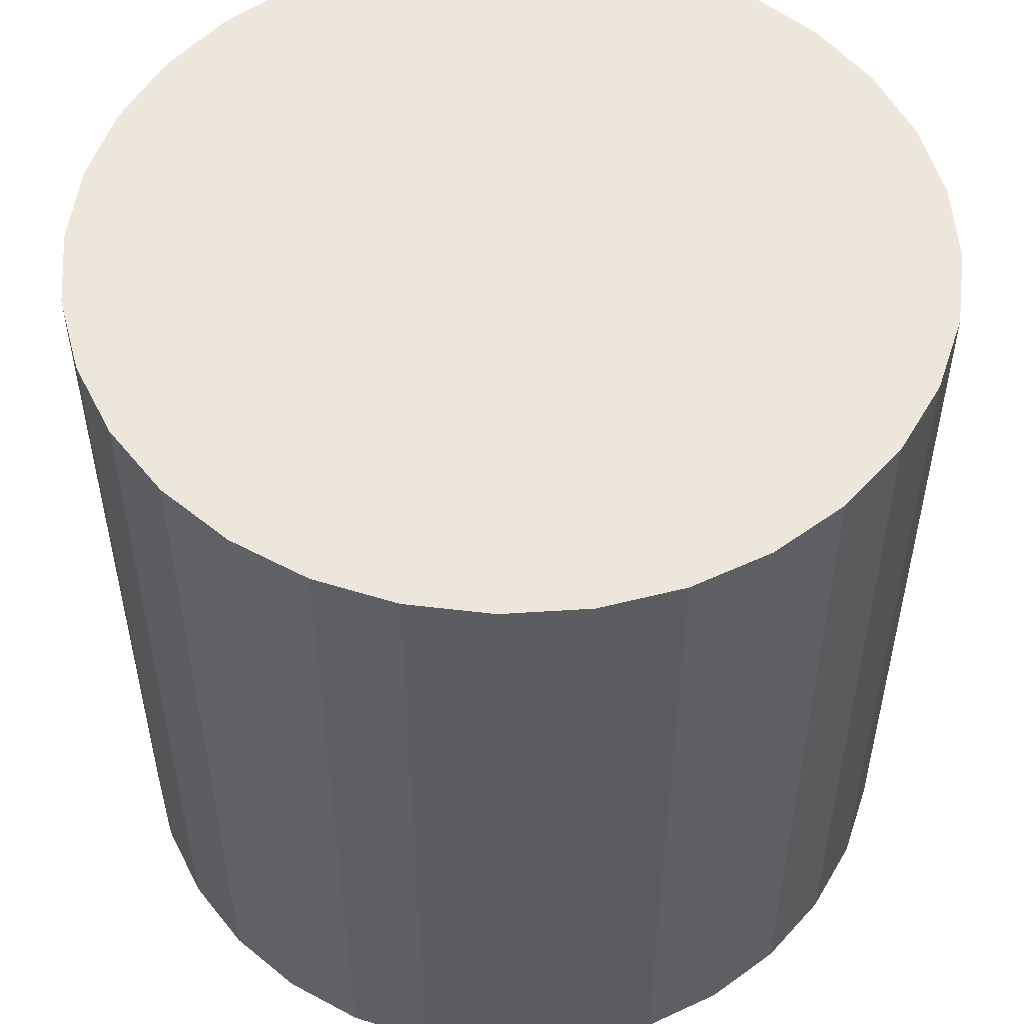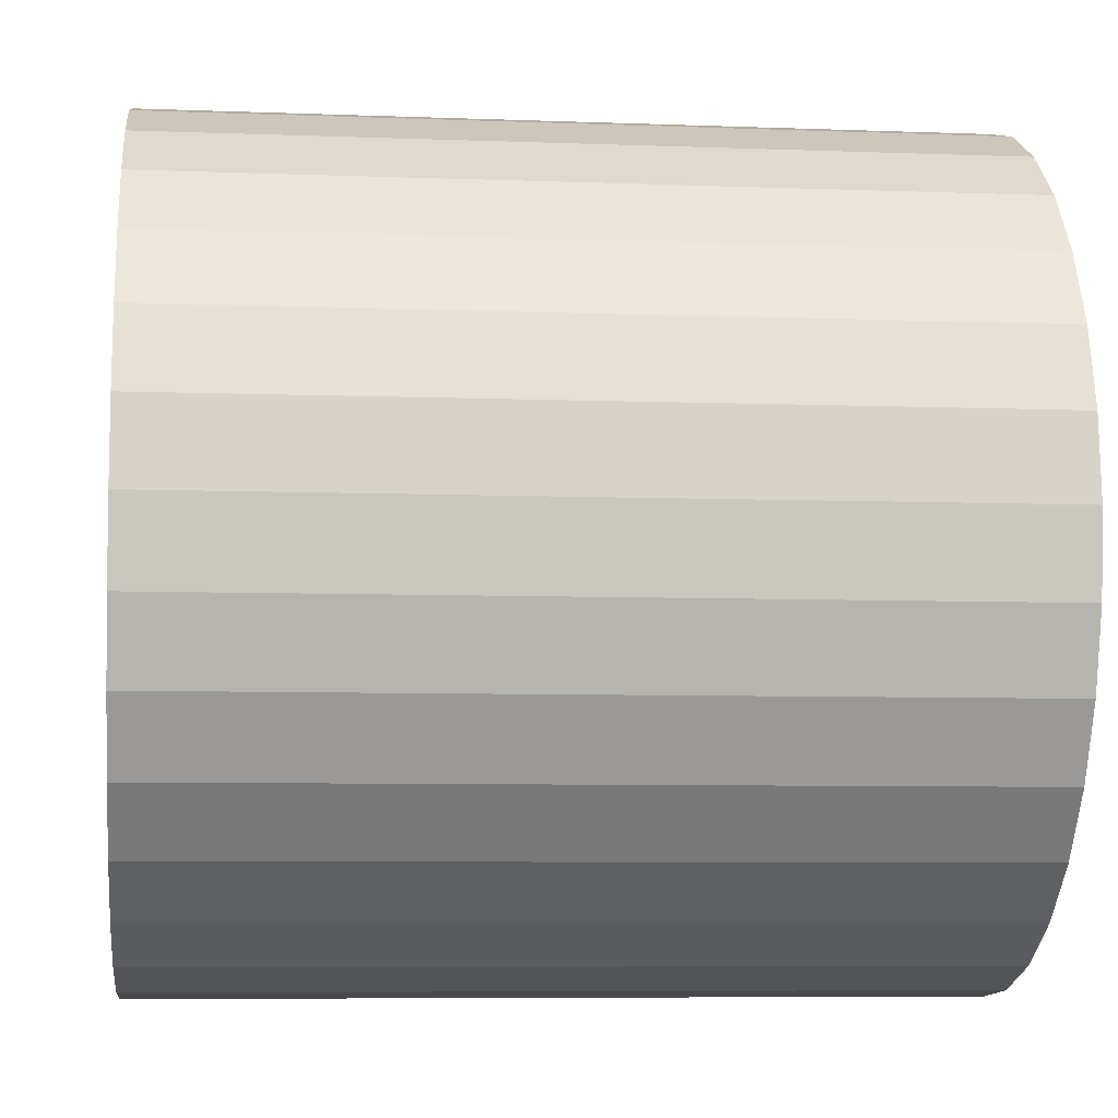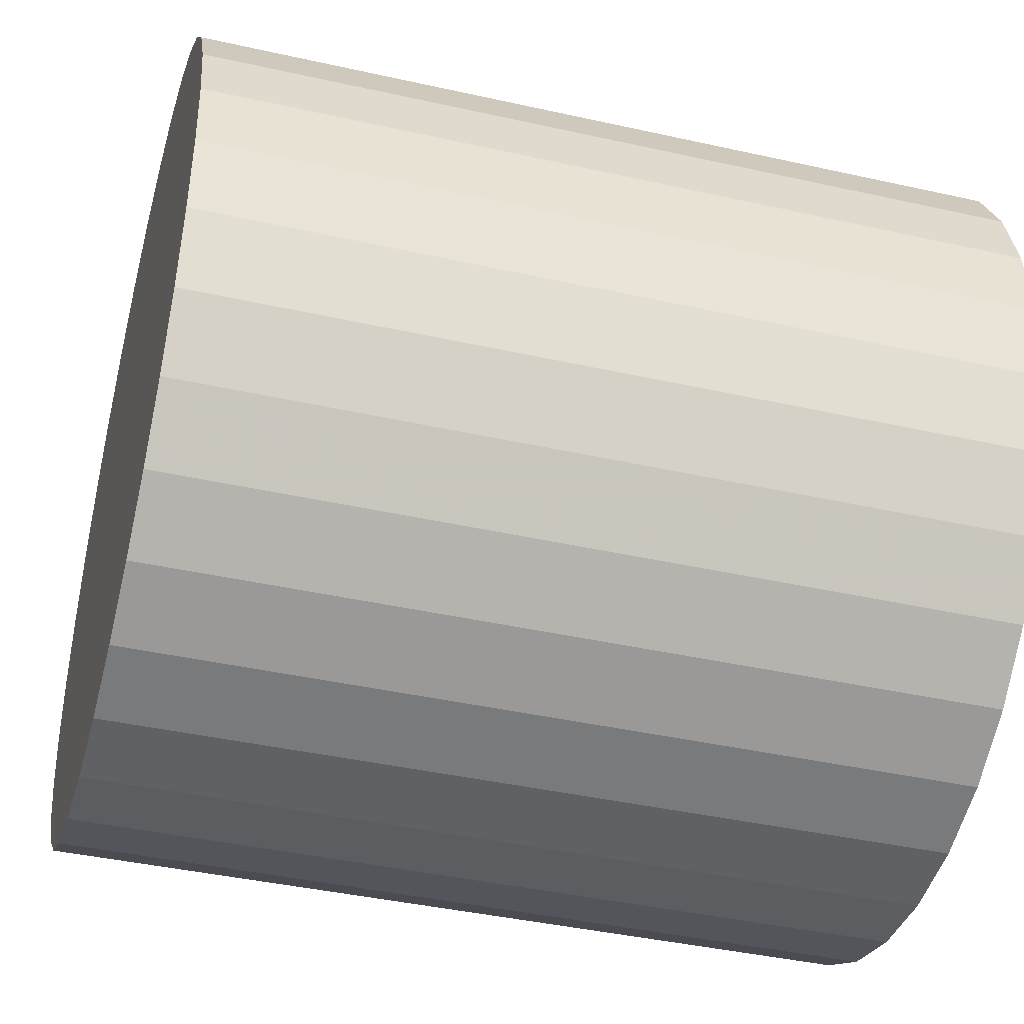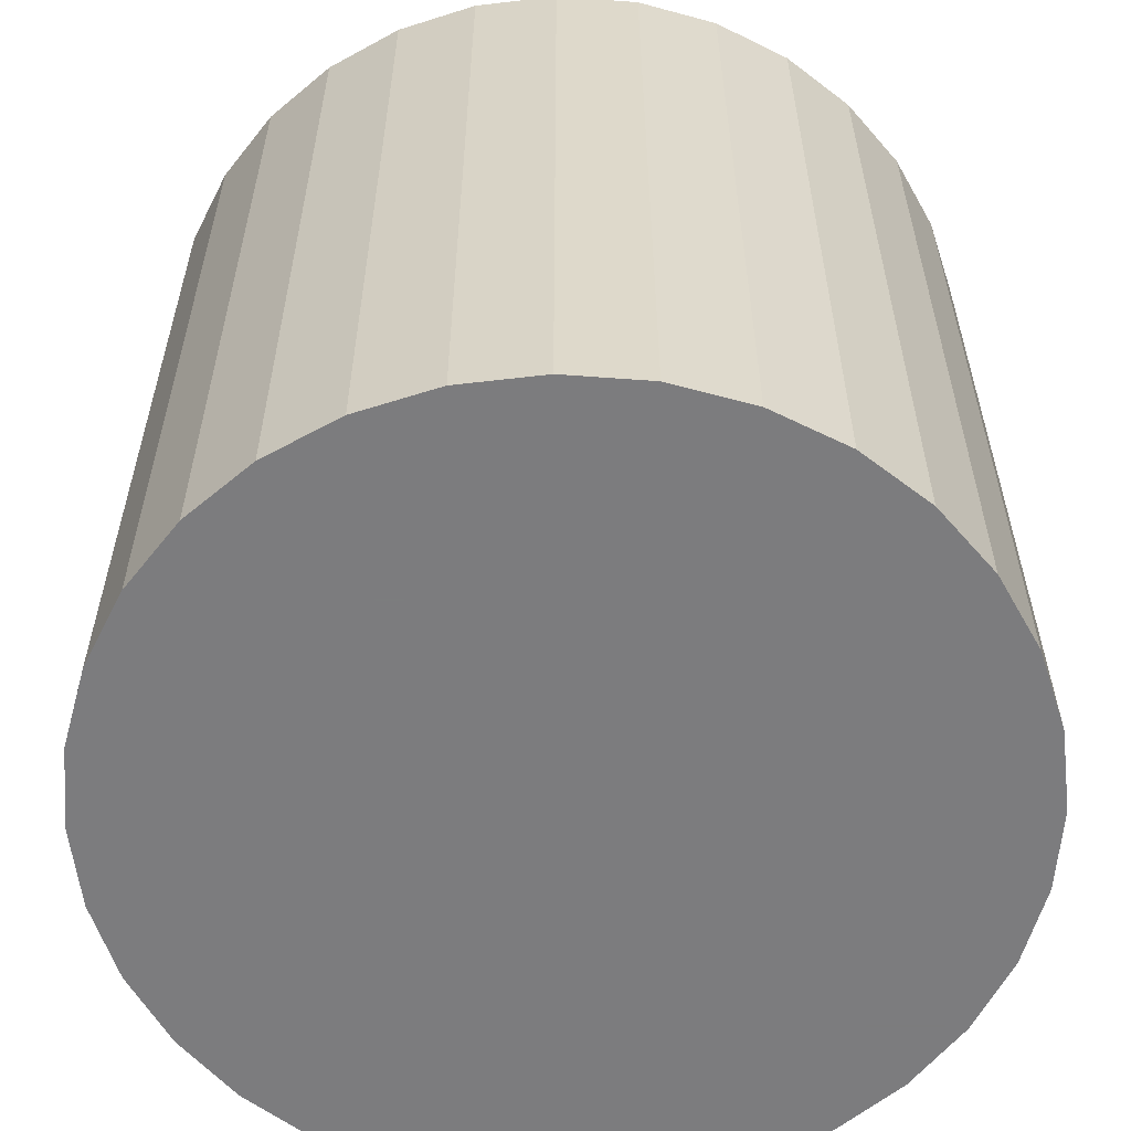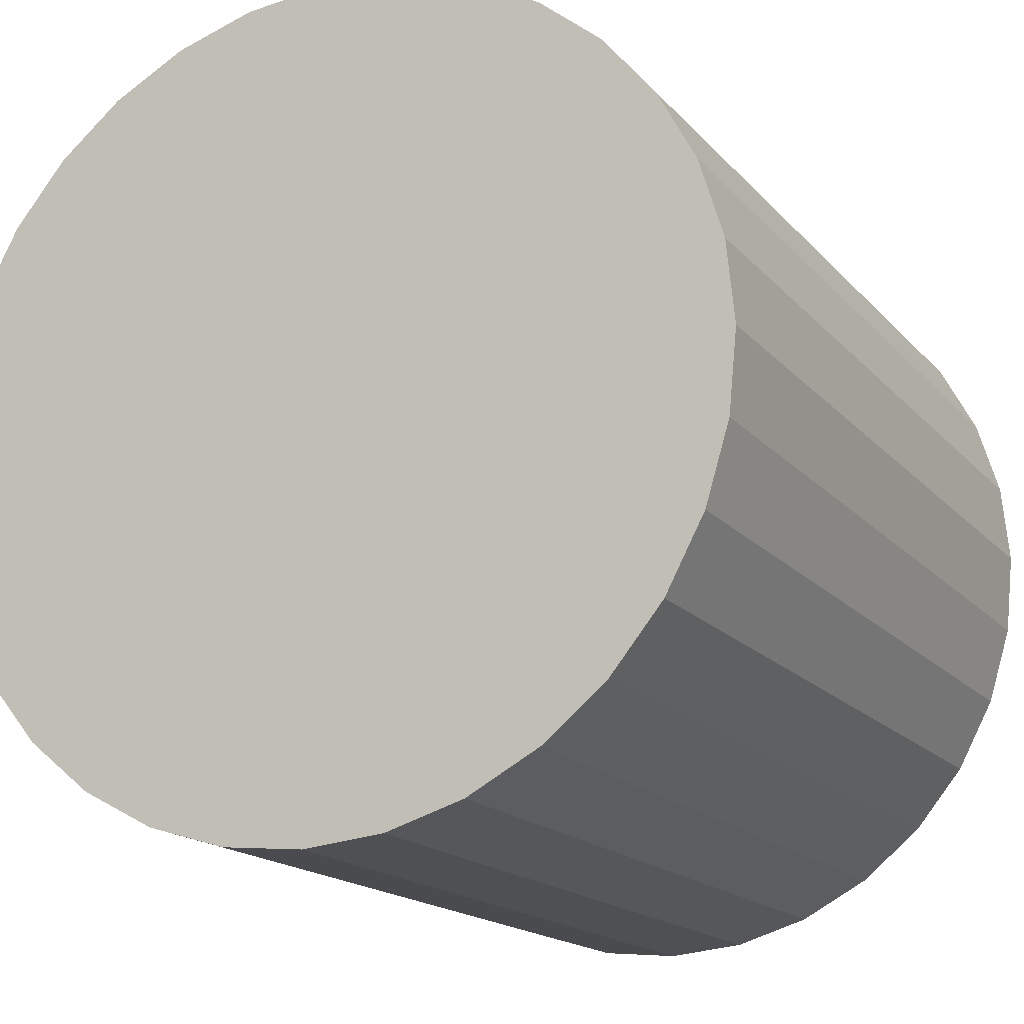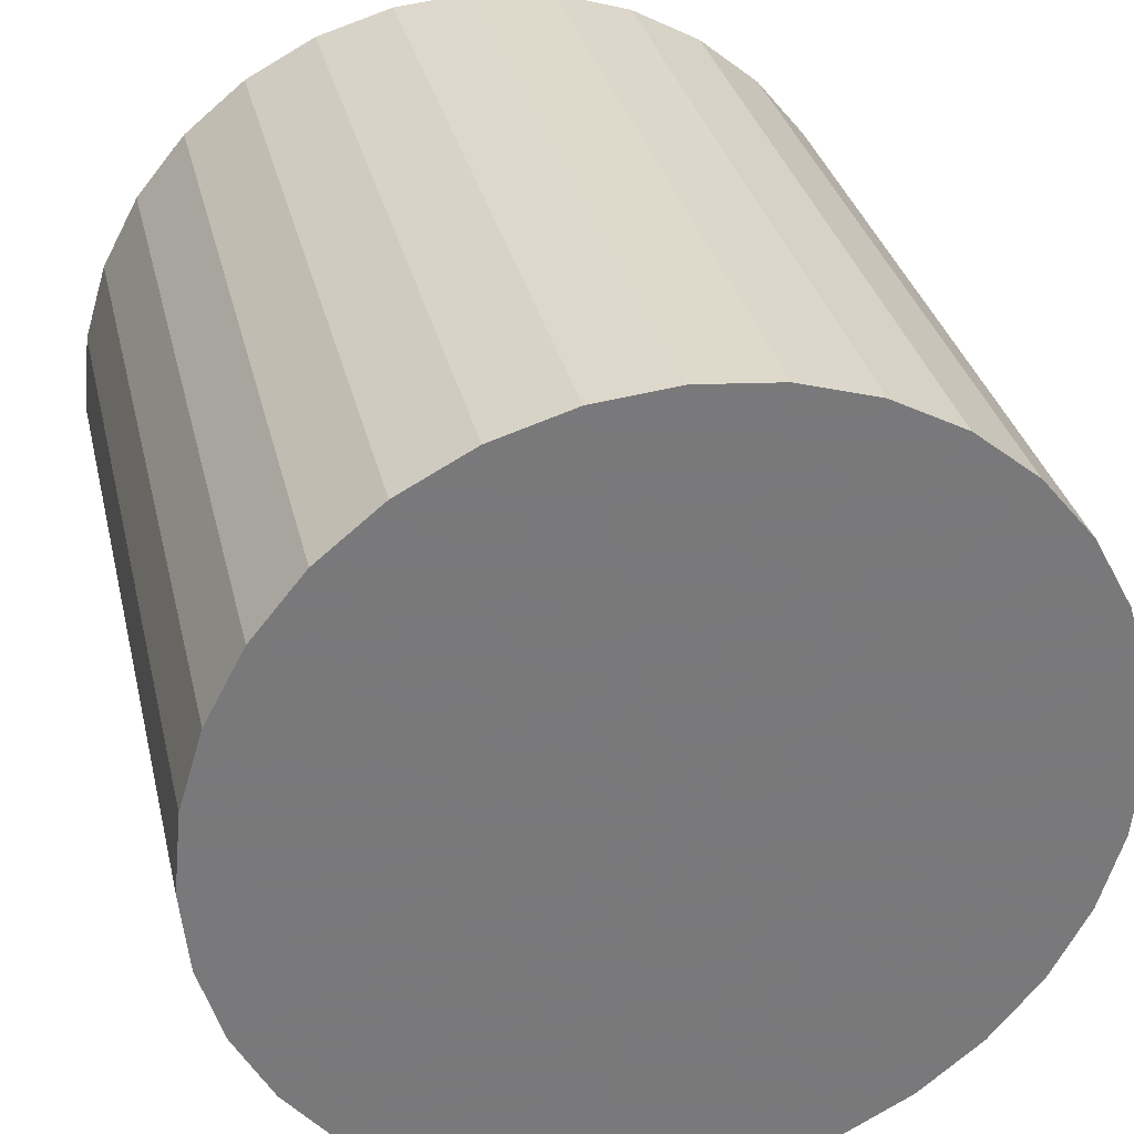
<metadata>
{"format":"obj","ext":"obj","renderer":"f3d","projection":"perspective","resolution":1024,"background":"white","views":[{"elev":52.9,"azim":-54.6,"up":"+Z"},{"elev":-7.0,"azim":-96.3,"up":"+Y"},{"elev":-41.3,"azim":-105.2,"up":"+Y"},{"elev":-58.9,"azim":-55.0,"up":"+Z"},{"elev":-16.7,"azim":-153.5,"up":"+Y"},{"elev":32.4,"azim":167.1,"up":"+Y"}]}
</metadata>
<code>
v 0 0 -0.03091
v 0.03143 0 -0.03091
v 0.03143 0 0.03091
v 0 0 0.03091
v 0.03083 0.006132 -0.03091
v 0.03083 0.006132 0.03091
v 0.02904 0.01203 -0.03091
v 0.02904 0.01203 0.03091
v 0.02613 0.01746 -0.03091
v 0.02613 0.01746 0.03091
v 0.02223 0.02223 -0.03091
v 0.02223 0.02223 0.03091
v 0.01746 0.02613 -0.03091
v 0.01746 0.02613 0.03091
v 0.01203 0.02904 -0.03091
v 0.01203 0.02904 0.03091
v 0.006132 0.03083 -0.03091
v 0.006132 0.03083 0.03091
v 0 0.03143 -0.03091
v 0 0.03143 0.03091
v -0.006132 0.03083 -0.03091
v -0.006132 0.03083 0.03091
v -0.01203 0.02904 -0.03091
v -0.01203 0.02904 0.03091
v -0.01746 0.02613 -0.03091
v -0.01746 0.02613 0.03091
v -0.02223 0.02223 -0.03091
v -0.02223 0.02223 0.03091
v -0.02613 0.01746 -0.03091
v -0.02613 0.01746 0.03091
v -0.02904 0.01203 -0.03091
v -0.02904 0.01203 0.03091
v -0.03083 0.006132 -0.03091
v -0.03083 0.006132 0.03091
v -0.03143 0 -0.03091
v -0.03143 0 0.03091
v -0.03083 -0.006132 -0.03091
v -0.03083 -0.006132 0.03091
v -0.02904 -0.01203 -0.03091
v -0.02904 -0.01203 0.03091
v -0.02613 -0.01746 -0.03091
v -0.02613 -0.01746 0.03091
v -0.02223 -0.02223 -0.03091
v -0.02223 -0.02223 0.03091
v -0.01746 -0.02613 -0.03091
v -0.01746 -0.02613 0.03091
v -0.01203 -0.02904 -0.03091
v -0.01203 -0.02904 0.03091
v -0.006132 -0.03083 -0.03091
v -0.006132 -0.03083 0.03091
v -0 -0.03143 -0.03091
v -0 -0.03143 0.03091
v 0.006132 -0.03083 -0.03091
v 0.006132 -0.03083 0.03091
v 0.01203 -0.02904 -0.03091
v 0.01203 -0.02904 0.03091
v 0.01746 -0.02613 -0.03091
v 0.01746 -0.02613 0.03091
v 0.02223 -0.02223 -0.03091
v 0.02223 -0.02223 0.03091
v 0.02613 -0.01746 -0.03091
v 0.02613 -0.01746 0.03091
v 0.02904 -0.01203 -0.03091
v 0.02904 -0.01203 0.03091
v 0.03083 -0.006132 -0.03091
v 0.03083 -0.006132 0.03091
f 2 1 5
f 2 5 3
f 3 5 6
f 3 6 4
f 5 1 7
f 5 7 6
f 6 7 8
f 6 8 4
f 7 1 9
f 7 9 8
f 8 9 10
f 8 10 4
f 9 1 11
f 9 11 10
f 10 11 12
f 10 12 4
f 11 1 13
f 11 13 12
f 12 13 14
f 12 14 4
f 13 1 15
f 13 15 14
f 14 15 16
f 14 16 4
f 15 1 17
f 15 17 16
f 16 17 18
f 16 18 4
f 17 1 19
f 17 19 18
f 18 19 20
f 18 20 4
f 19 1 21
f 19 21 20
f 20 21 22
f 20 22 4
f 21 1 23
f 21 23 22
f 22 23 24
f 22 24 4
f 23 1 25
f 23 25 24
f 24 25 26
f 24 26 4
f 25 1 27
f 25 27 26
f 26 27 28
f 26 28 4
f 27 1 29
f 27 29 28
f 28 29 30
f 28 30 4
f 29 1 31
f 29 31 30
f 30 31 32
f 30 32 4
f 31 1 33
f 31 33 32
f 32 33 34
f 32 34 4
f 33 1 35
f 33 35 34
f 34 35 36
f 34 36 4
f 35 1 37
f 35 37 36
f 36 37 38
f 36 38 4
f 37 1 39
f 37 39 38
f 38 39 40
f 38 40 4
f 39 1 41
f 39 41 40
f 40 41 42
f 40 42 4
f 41 1 43
f 41 43 42
f 42 43 44
f 42 44 4
f 43 1 45
f 43 45 44
f 44 45 46
f 44 46 4
f 45 1 47
f 45 47 46
f 46 47 48
f 46 48 4
f 47 1 49
f 47 49 48
f 48 49 50
f 48 50 4
f 49 1 51
f 49 51 50
f 50 51 52
f 50 52 4
f 51 1 53
f 51 53 52
f 52 53 54
f 52 54 4
f 53 1 55
f 53 55 54
f 54 55 56
f 54 56 4
f 55 1 57
f 55 57 56
f 56 57 58
f 56 58 4
f 57 1 59
f 57 59 58
f 58 59 60
f 58 60 4
f 59 1 61
f 59 61 60
f 60 61 62
f 60 62 4
f 61 1 63
f 61 63 62
f 62 63 64
f 62 64 4
f 63 1 65
f 63 65 64
f 64 65 66
f 64 66 4
f 65 1 2
f 65 2 66
f 66 2 3
f 66 3 4

</code>
